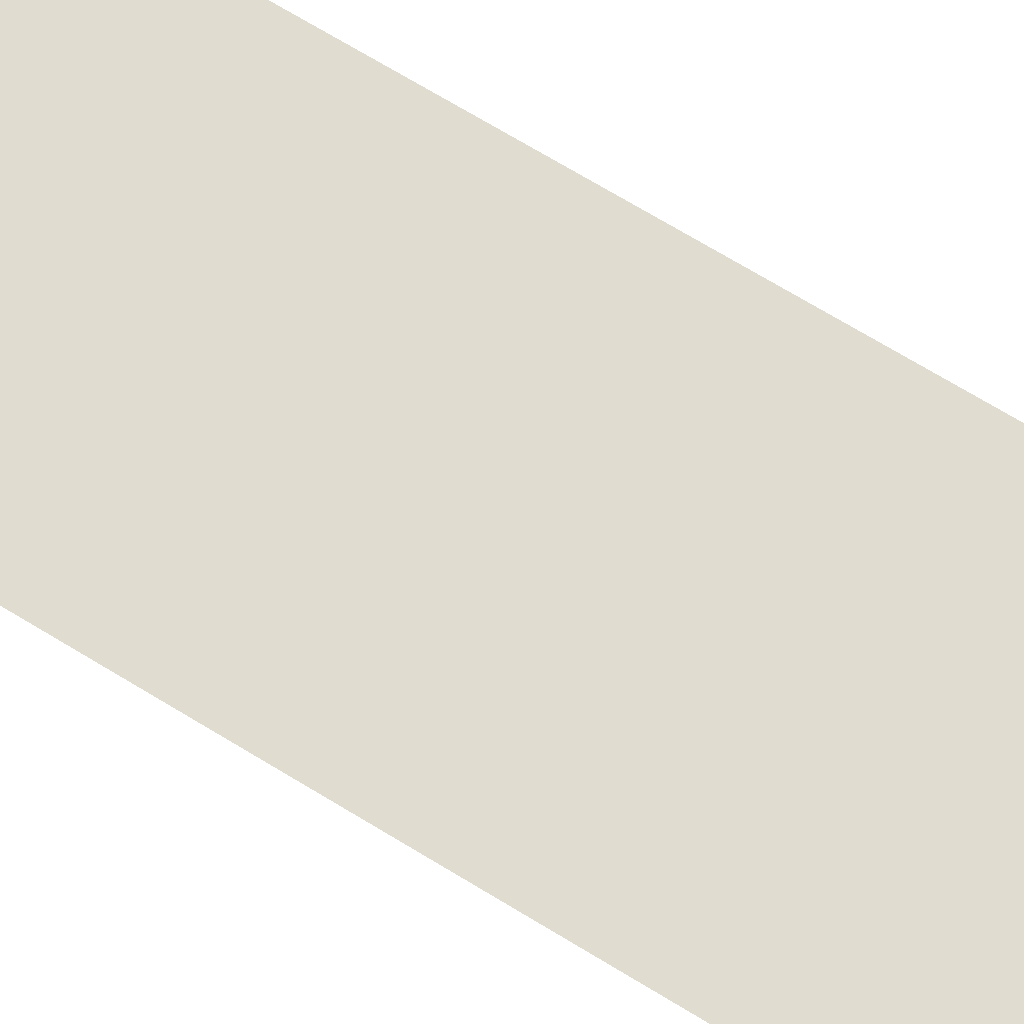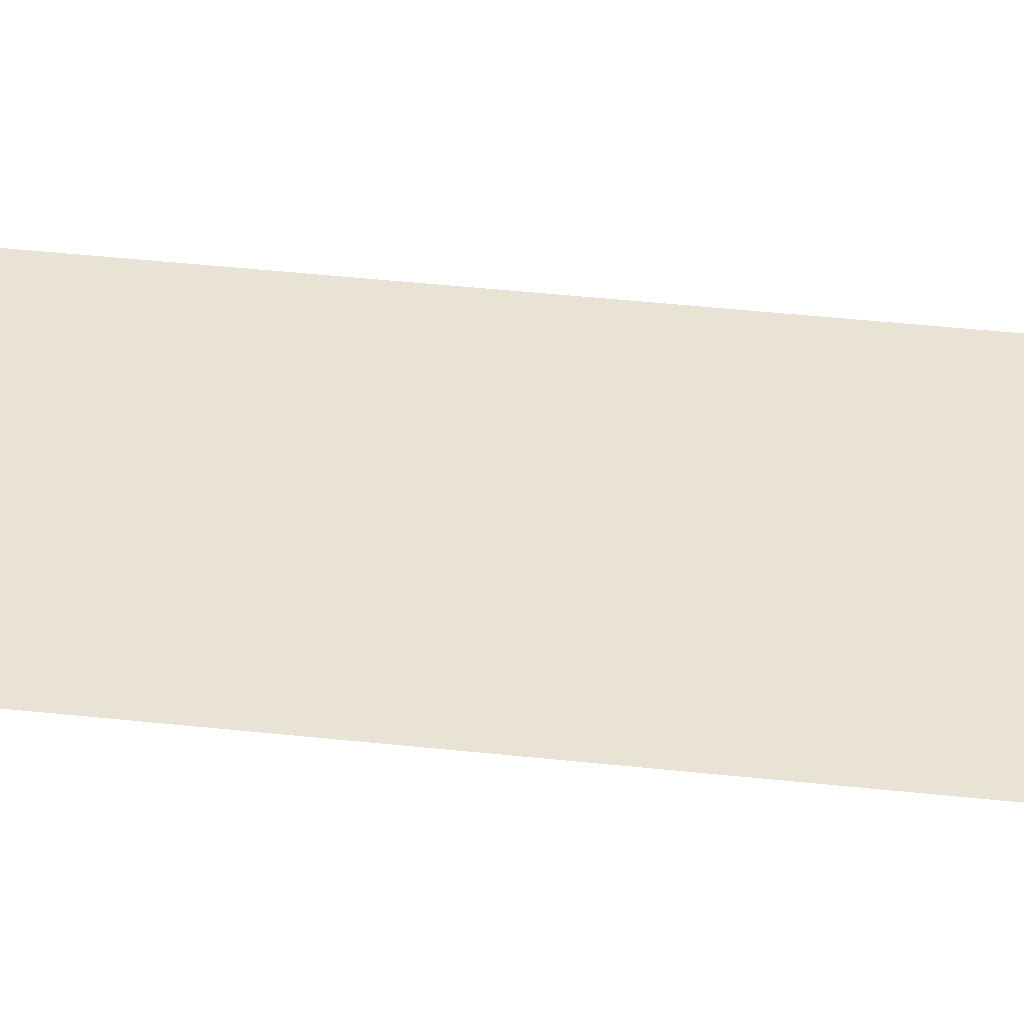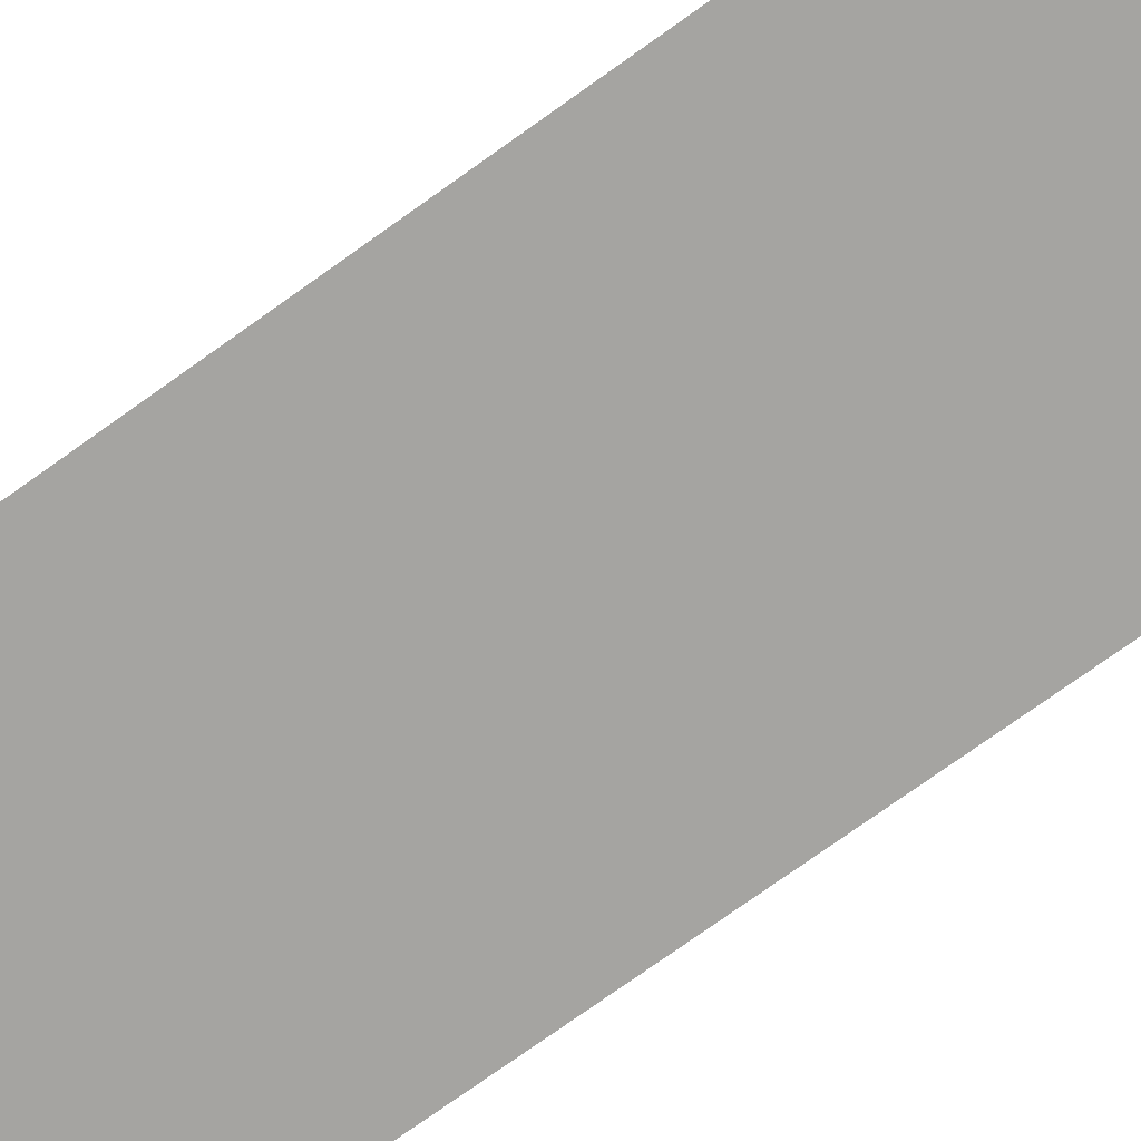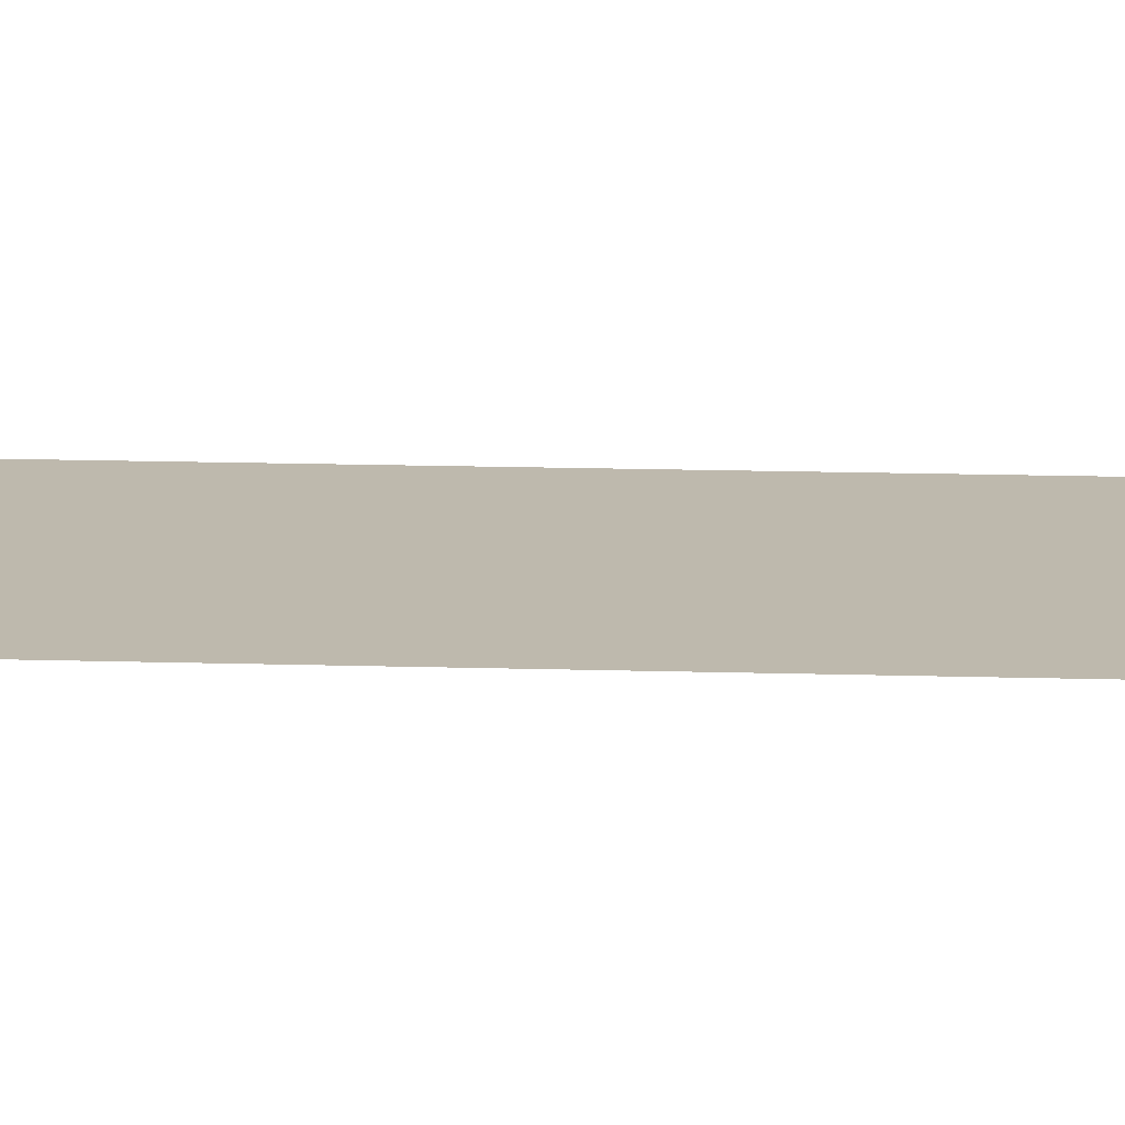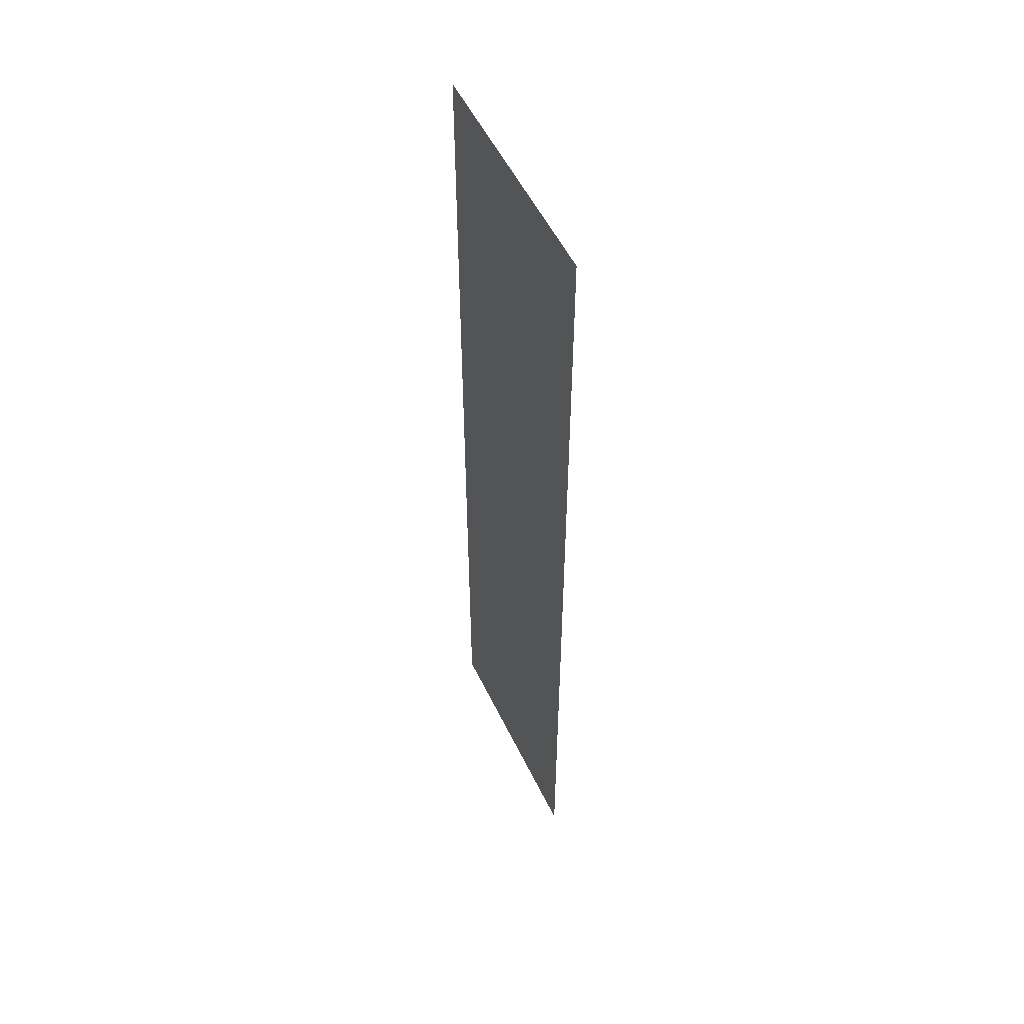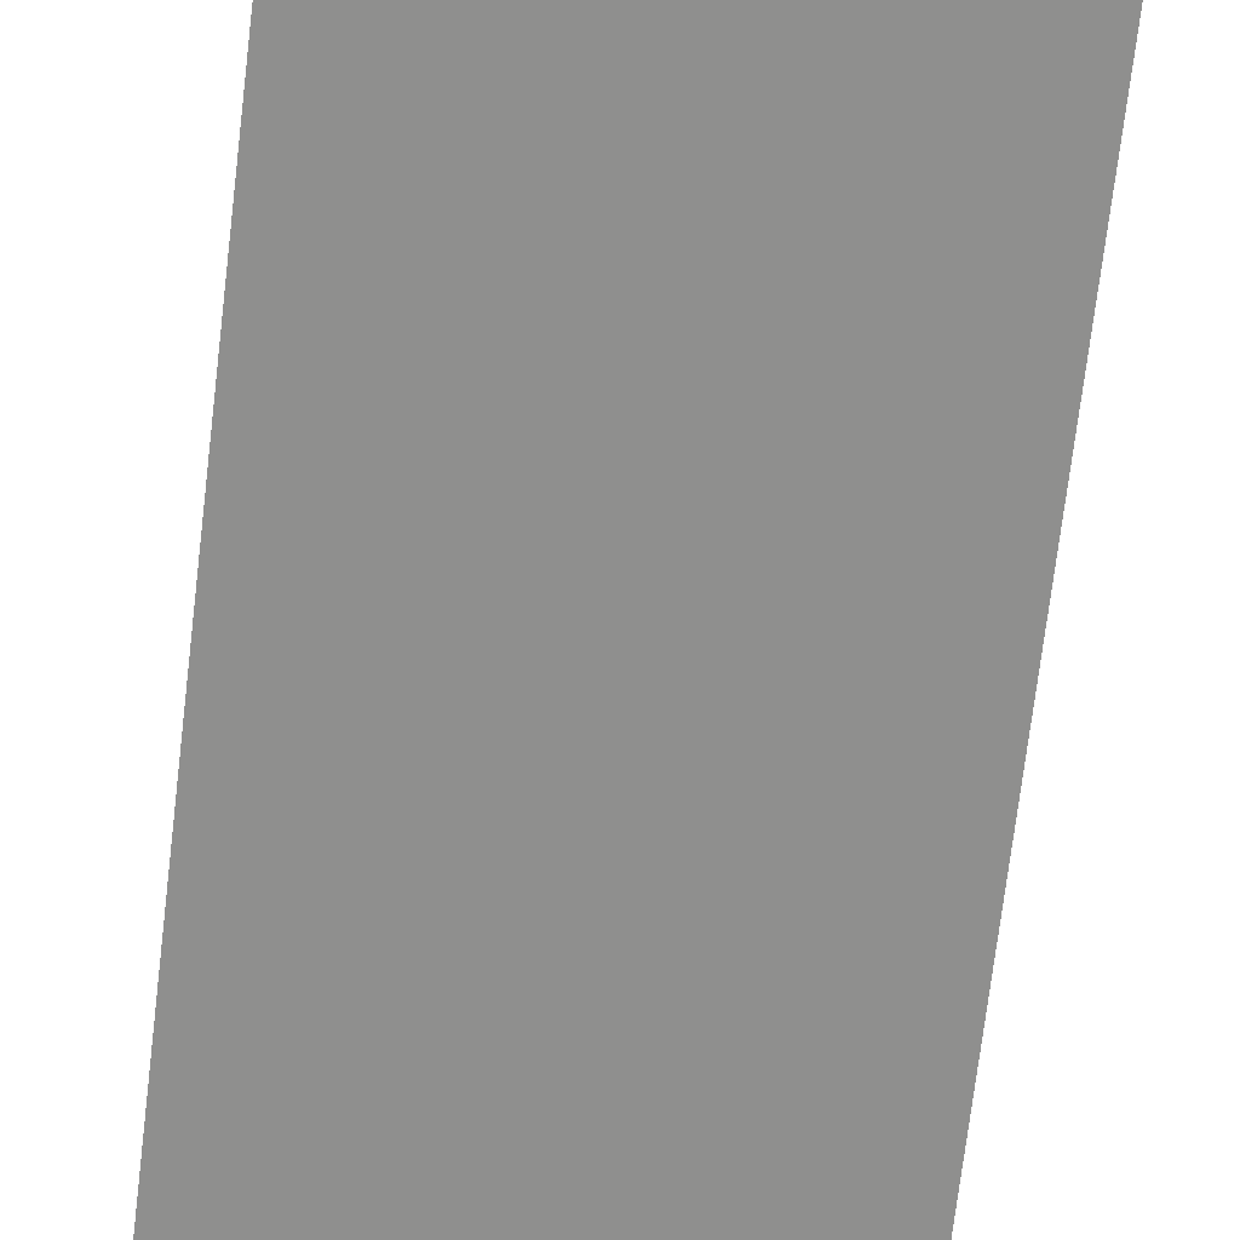
<metadata>
{"format":"obj","ext":"obj","renderer":"f3d","projection":"perspective","resolution":1024,"background":"white","views":[{"elev":69.6,"azim":-58.5,"up":"+Z"},{"elev":41.0,"azim":-82.4,"up":"+Z"},{"elev":-73.3,"azim":-54.2,"up":"+Z"},{"elev":15.1,"azim":93.7,"up":"+Z"},{"elev":53.8,"azim":-115.4,"up":"+Y"},{"elev":-65.2,"azim":-6.5,"up":"+Z"}]}
</metadata>
<code>
v -19 -10 0
v -20 -10 0
v -20 -9 0
v -19 -9 0
v -19 -11 0
v -20 -11 0
v -20 -10 0
v -19 -10 0
v -19 -12 0
v -20 -12 0
v -20 -11 0
v -19 -11 0
v -19 -13 0
v -20 -13 0
v -20 -12 0
v -19 -12 0
g Free-Market_mesh_0007
f 1 2 3 4
f 5 6 7 8
f 9 10 11 12
f 13 14 15 16

</code>
